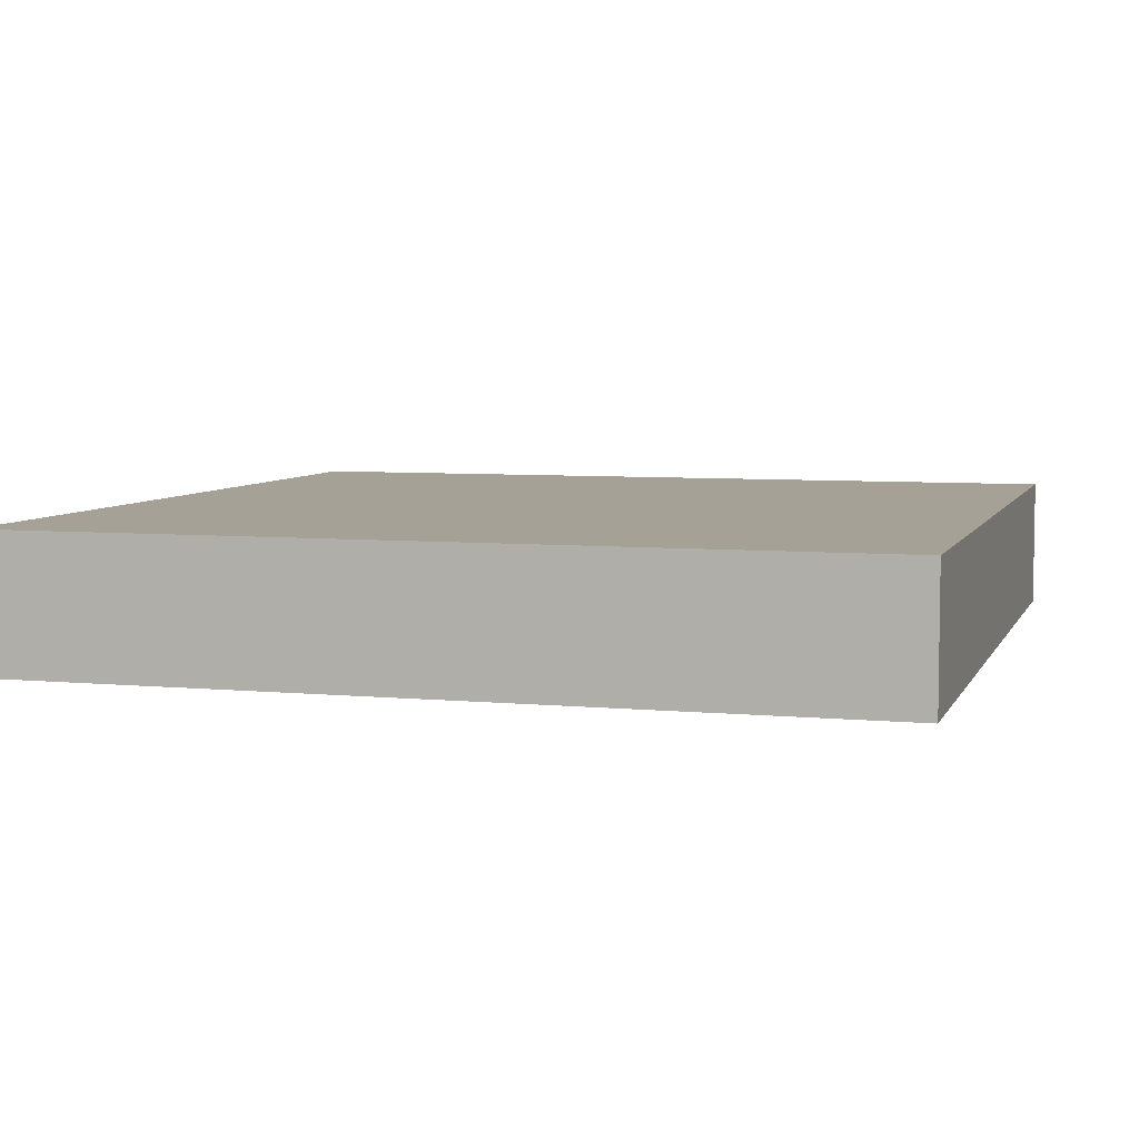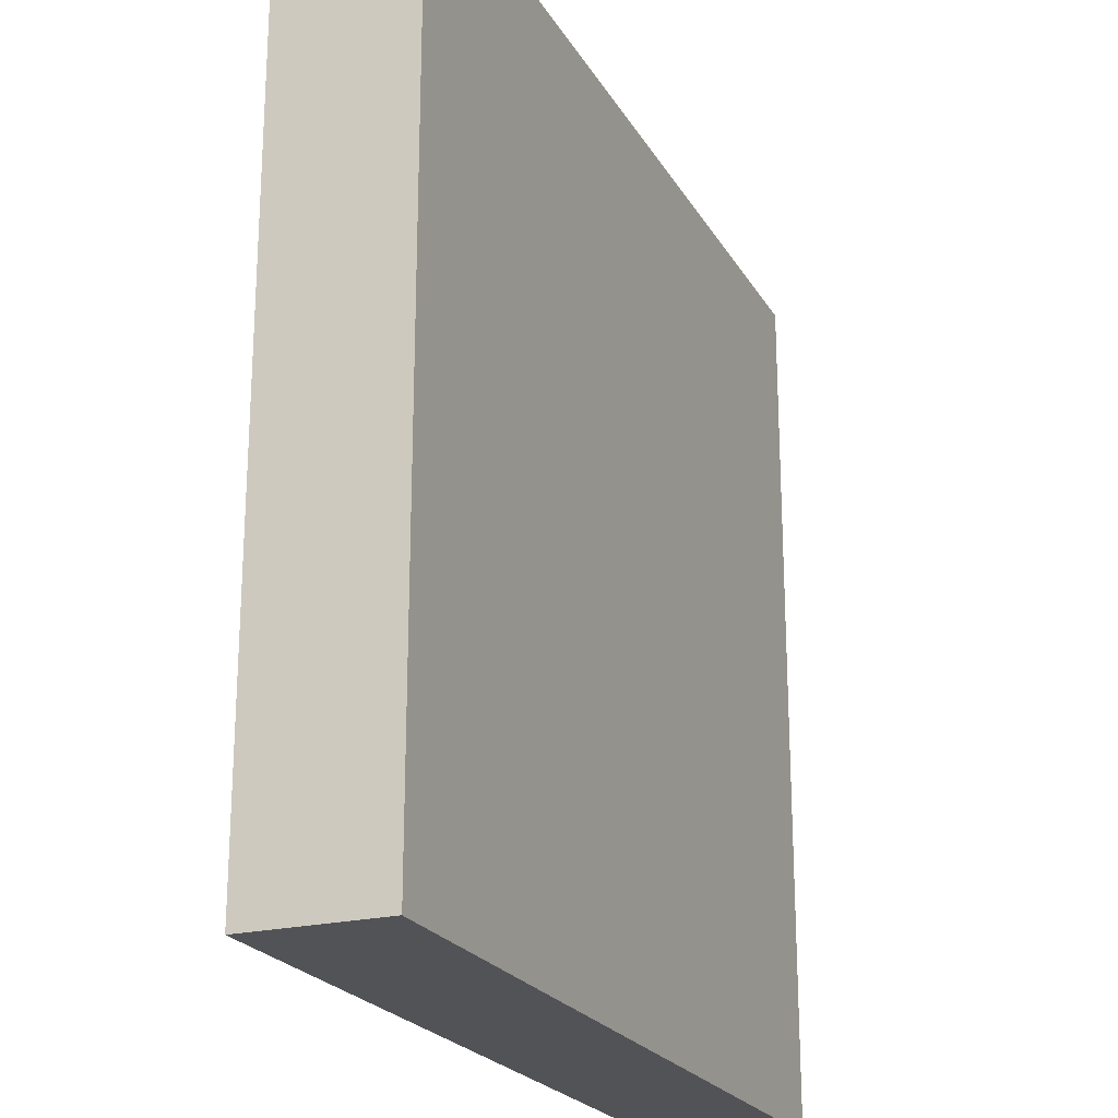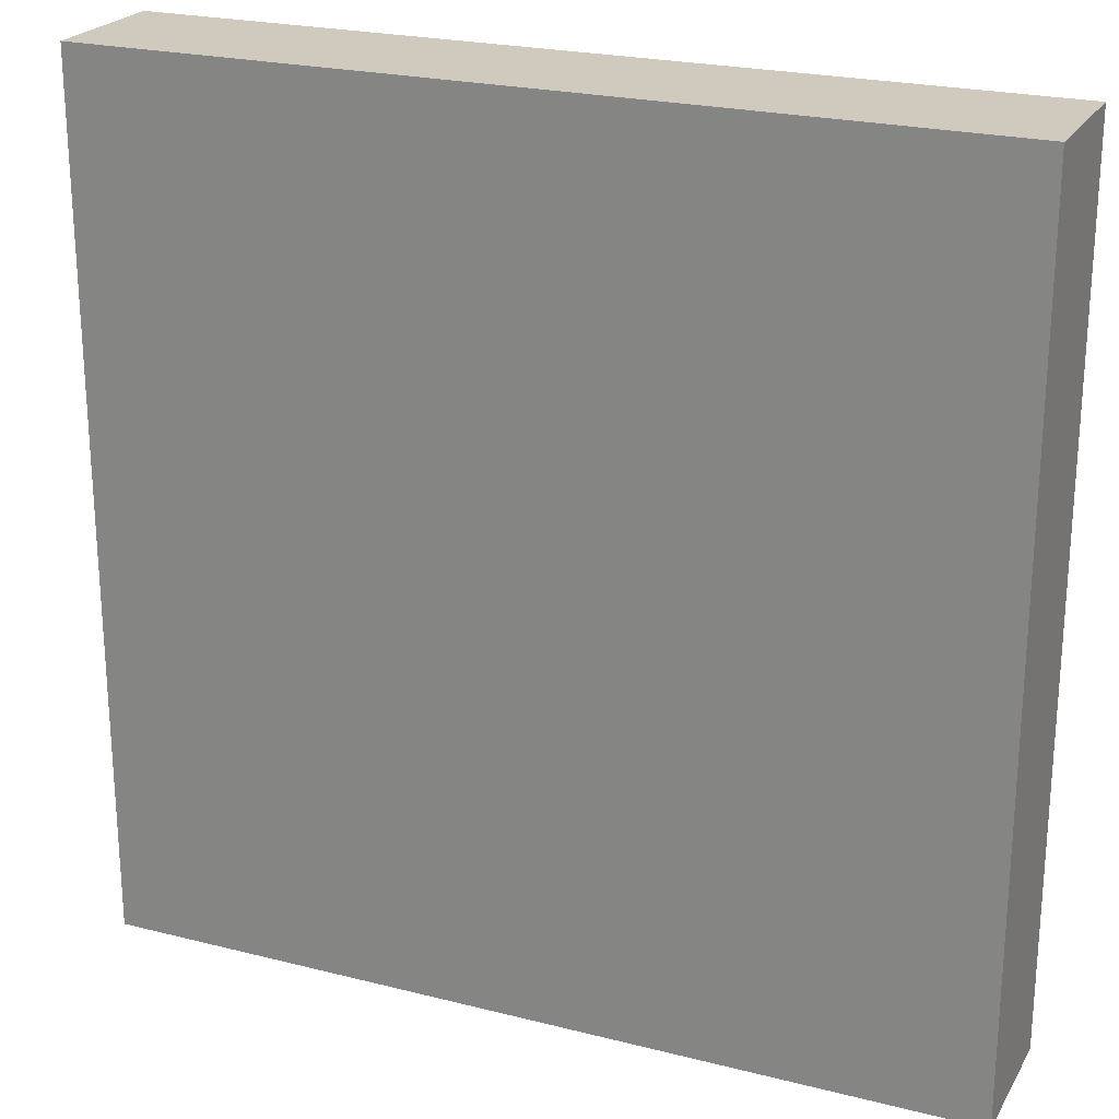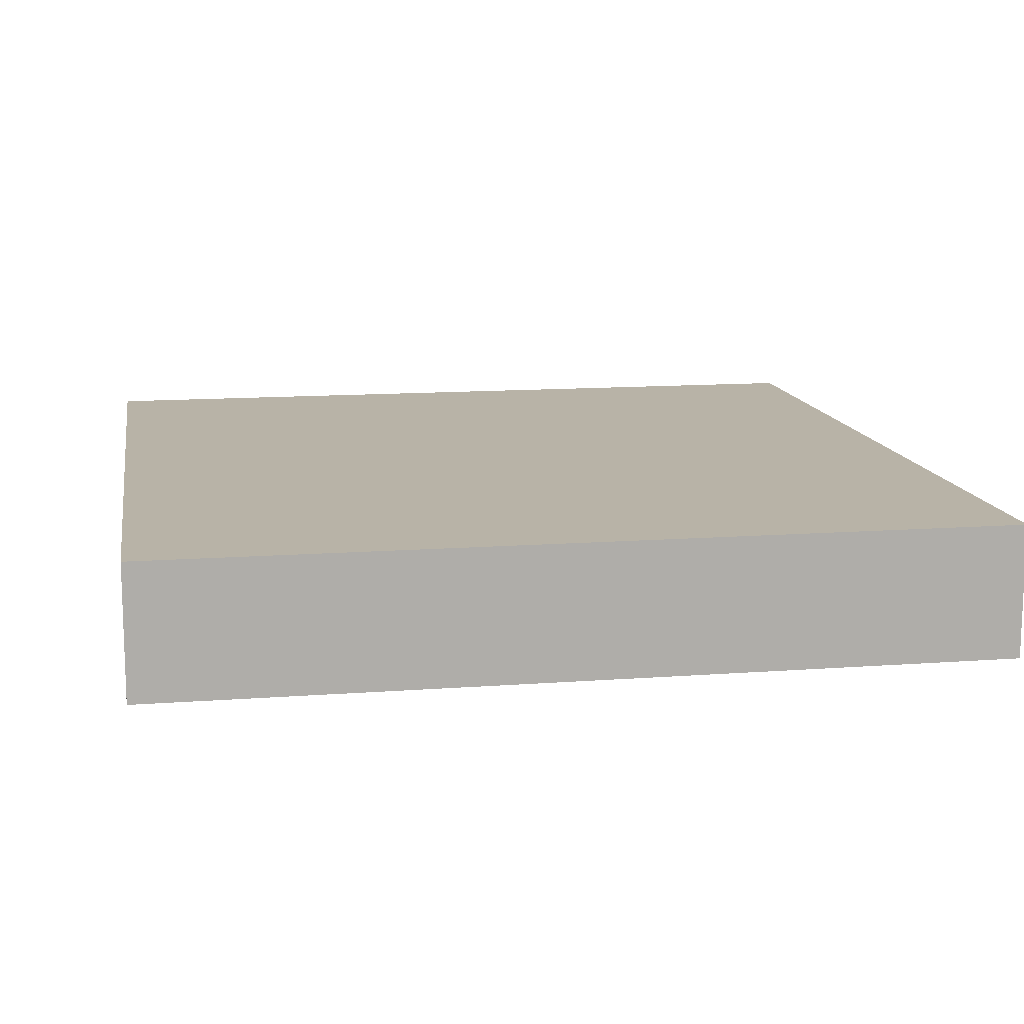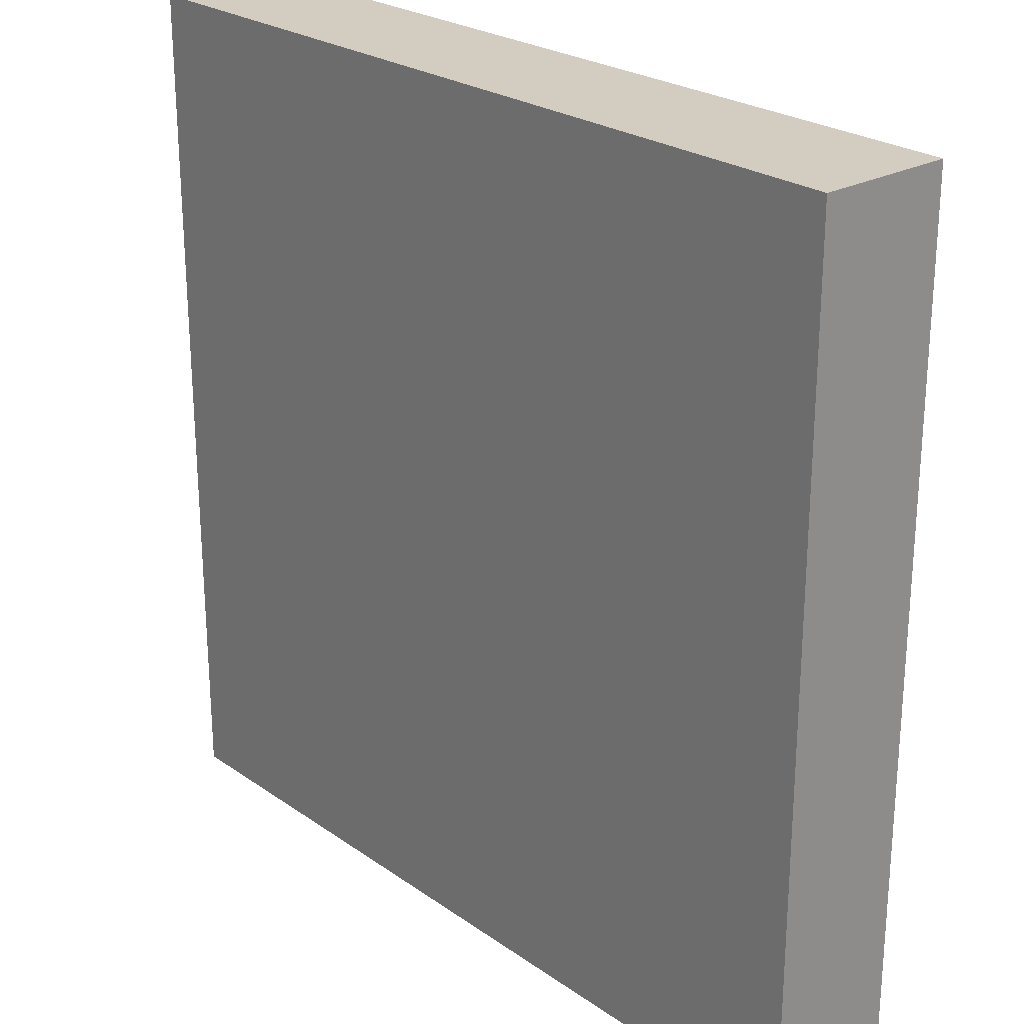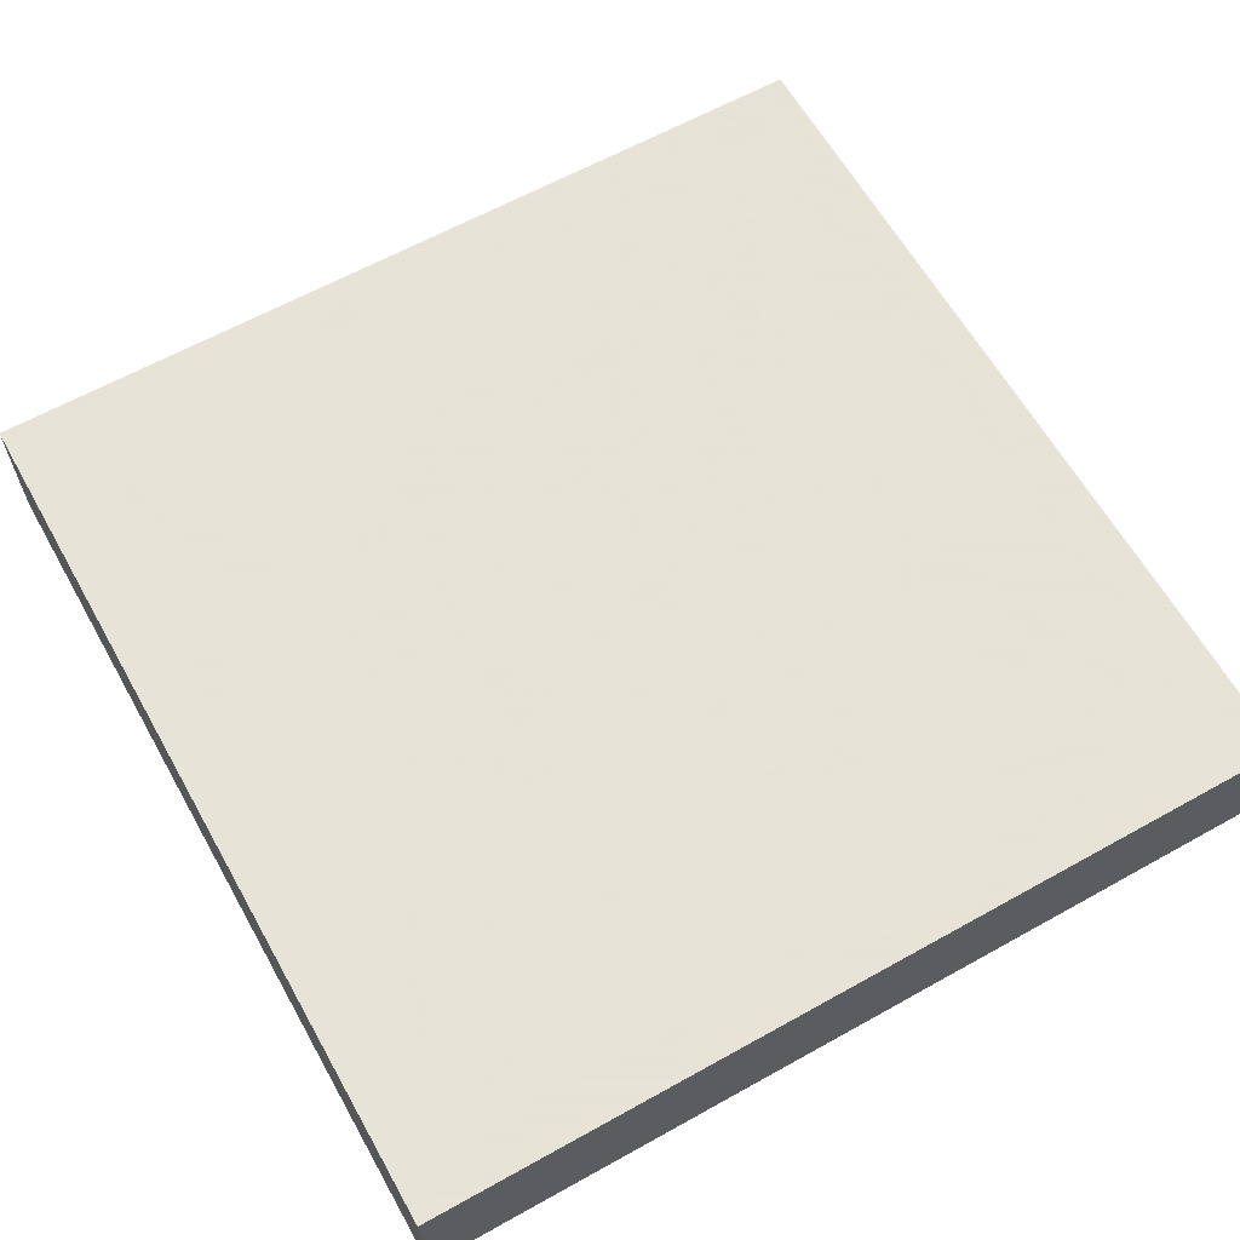
<metadata>
{"format":"obj","ext":"obj","renderer":"f3d","projection":"perspective","resolution":1024,"background":"white","views":[{"elev":6.0,"azim":106.2,"up":"+Y"},{"elev":-22.3,"azim":112.8,"up":"+Z"},{"elev":23.1,"azim":23.3,"up":"+Z"},{"elev":12.8,"azim":-9.8,"up":"+Y"},{"elev":24.7,"azim":-131.5,"up":"+Z"},{"elev":62.8,"azim":-119.4,"up":"+Y"}]}
</metadata>
<code>
o
v -1.6 0 1.6
v -1.6 0 -1.6
v -1.6 0.5 1.6
v -1.6 0.5 -1.6
v 1.6 0 1.6
v 1.6 0 -1.6
v 1.6 0.5 1.6
v 1.6 0.5 -1.6
v -1.6 0 1.6
v -1.6 0.5 1.6
v 1.6 0 1.6
v 1.6 0.5 1.6
v -1.6 0 -1.6
v -1.6 0.5 -1.6
v 1.6 0 -1.6
v 1.6 0.5 -1.6
v -1.6 0 1.6
v 1.6 0 1.6
v -1.6 0 -1.6
v 1.6 0 -1.6
v -1.6 0.5 1.6
v 1.6 0.5 1.6
v -1.4 0.5 1.4
v 1.4 0.5 1.4
v -0.3 0.5 1
v 0.3 0.5 1
v -0.5 0.5 0.9
v -0.3 0.5 0.9
v 0.3 0.5 0.9
v 0.5 0.5 0.9
v -0.7 0.5 0.8
v -0.5 0.5 0.8
v 0.5 0.5 0.8
v 0.7 0.5 0.8
v -0.8 0.5 0.7
v -0.7 0.5 0.7
v -0.4 0.5 0.7
v 0.3 0.5 0.7
v 0.7 0.5 0.7
v 0.8 0.5 0.7
v -0.5 0.5 0.6
v -0.4 0.5 0.6
v -0.3 0.5 0.6
v 0.3 0.5 0.6
v 0.4 0.5 0.6
v -0.9 0.5 0.5
v -0.8 0.5 0.5
v -0.6 0.5 0.5
v -0.5 0.5 0.5
v -0.4 0.5 0.5
v -0.3 0.5 0.5
v -0.2 0.5 0.5
v 0.3 0.5 0.5
v 0.4 0.5 0.5
v 0.5 0.5 0.5
v 0.8 0.5 0.5
v 0.9 0.5 0.5
v -0.7 0.5 0.4
v -0.6 0.5 0.4
v -0.5 0.5 0.4
v -0.4 0.5 0.4
v -0.3 0.5 0.4
v -0.2 0.5 0.4
v 0.3 0.5 0.4
v 0.4 0.5 0.4
v 0.5 0.5 0.4
v 0.6 0.5 0.4
v -1 0.5 0.3
v -0.9 0.5 0.3
v -0.6 0.5 0.3
v -0.5 0.5 0.3
v -0.4 0.5 0.3
v -0.3 0.5 0.3
v -0.2 0.5 0.3
v 0.3 0.5 0.3
v 0.4 0.5 0.3
v 0.5 0.5 0.3
v 0.6 0.5 0.3
v 0.9 0.5 0.3
v 1 0.5 0.3
v -0.5 0.5 0.2
v -0.4 0.5 0.2
v -0.3 0.5 0.2
v 0 0.5 0.2
v 0.2 0.5 0.2
v 0.4 0.5 0.2
v 0.5 0.5 0.2
v 0.6 0.5 0.2
v -0.1 0.5 0.1
v 0 0.5 0.1
v 0.2 0.5 0.1
v 0.4 0.5 0.1
v 0.5 0.5 0.1
v 0.6 0.5 0.1
v -0.4 0.5 0
v -0.3 0.5 0
v -0.1 0.5 0
v 0 0.5 0
v 0.2 0.5 0
v 0.4 0.5 0
v 0.5 0.5 0
v -0.7 0.5 -0.1
v -0.6 0.5 -0.1
v -0.5 0.5 -0.1
v -0.4 0.5 -0.1
v -0.3 0.5 -0.1
v -0.2 0.5 -0.1
v 0 0.5 -0.1
v 0.2 0.5 -0.1
v -0.6 0.5 -0.2
v -0.5 0.5 -0.2
v -0.4 0.5 -0.2
v -0.3 0.5 -0.2
v -0.2 0.5 -0.2
v -0.1 0.5 -0.2
v 0.1 0.5 -0.2
v 0.2 0.5 -0.2
v 0.4 0.5 -0.2
v 0.5 0.5 -0.2
v 0.6 0.5 -0.2
v -1 0.5 -0.3
v -0.9 0.5 -0.3
v -0.6 0.5 -0.3
v -0.5 0.5 -0.3
v -0.4 0.5 -0.3
v -0.3 0.5 -0.3
v -0.2 0.5 -0.3
v 0.1 0.5 -0.3
v 0.4 0.5 -0.3
v 0.5 0.5 -0.3
v 0.9 0.5 -0.3
v 1 0.5 -0.3
v -0.5 0.5 -0.4
v -0.4 0.5 -0.4
v -0.2 0.5 -0.4
v -0.1 0.5 -0.4
v 0 0.5 -0.4
v 0.1 0.5 -0.4
v 0.3 0.5 -0.4
v 0.4 0.5 -0.4
v -0.9 0.5 -0.5
v -0.8 0.5 -0.5
v -0.5 0.5 -0.5
v -0.4 0.5 -0.5
v -0.3 0.5 -0.5
v -0.1 0.5 -0.5
v 0 0.5 -0.5
v 0.2 0.5 -0.5
v 0.3 0.5 -0.5
v 0.4 0.5 -0.5
v 0.8 0.5 -0.5
v 0.9 0.5 -0.5
v -0.5 0.5 -0.6
v -0.3 0.5 -0.6
v -0.1 0.5 -0.6
v 0 0.5 -0.6
v 0.1 0.5 -0.6
v 0.2 0.5 -0.6
v 0.4 0.5 -0.6
v -0.8 0.5 -0.7
v -0.7 0.5 -0.7
v 0.7 0.5 -0.7
v 0.8 0.5 -0.7
v -0.7 0.5 -0.8
v -0.5 0.5 -0.8
v 0 0.5 -0.8
v 0.1 0.5 -0.8
v 0.5 0.5 -0.8
v 0.7 0.5 -0.8
v -0.5 0.5 -0.9
v -0.3 0.5 -0.9
v 0.3 0.5 -0.9
v 0.5 0.5 -0.9
v -0.3 0.5 -1
v 0.3 0.5 -1
v -1.4 0.5 -1.4
v 1.4 0.5 -1.4
v -1.6 0.5 -1.6
v 1.6 0.5 -1.6
f 3 2 1
f 4 2 3
f 5 6 7
f 7 6 8
f 11 10 9
f 12 10 11
f 13 14 15
f 15 14 16
f 19 18 17
f 20 18 19
f 21 22 23
f 23 22 24
f 23 24 25
f 25 24 26
f 23 25 27
f 25 26 28
f 27 25 28
f 26 24 29
f 28 26 29
f 29 24 30
f 23 27 31
f 27 28 32
f 31 27 32
f 28 29 32
f 29 30 32
f 30 24 33
f 32 30 33
f 33 24 34
f 23 31 35
f 31 32 36
f 35 31 36
f 32 33 36
f 33 34 36
f 36 34 37
f 37 34 38
f 34 24 39
f 38 34 39
f 39 24 40
f 35 36 41
f 36 37 41
f 37 38 42
f 41 37 42
f 42 38 43
f 39 40 44
f 43 38 44
f 38 39 44
f 44 40 45
f 23 35 46
f 35 41 47
f 46 35 47
f 47 41 48
f 42 43 49
f 48 41 49
f 41 42 49
f 49 43 50
f 43 44 51
f 50 43 51
f 51 44 52
f 44 45 53
f 52 44 53
f 45 40 54
f 53 45 54
f 54 40 55
f 40 24 56
f 55 40 56
f 56 24 57
f 47 48 58
f 46 47 58
f 49 50 59
f 58 48 59
f 48 49 59
f 59 50 60
f 51 52 61
f 60 50 61
f 50 51 61
f 61 52 62
f 52 53 63
f 62 52 63
f 53 54 64
f 63 53 64
f 54 55 65
f 64 54 65
f 56 57 66
f 65 55 66
f 55 56 66
f 66 57 67
f 23 46 68
f 46 58 69
f 68 46 69
f 59 60 70
f 58 59 70
f 61 62 71
f 70 60 71
f 60 61 71
f 71 62 72
f 62 63 73
f 72 62 73
f 63 64 74
f 73 63 74
f 64 65 75
f 74 64 75
f 65 66 76
f 75 65 76
f 66 67 77
f 76 66 77
f 67 57 78
f 77 67 78
f 57 24 79
f 78 57 79
f 79 24 80
f 71 72 81
f 70 71 81
f 72 73 82
f 81 72 82
f 73 74 83
f 82 73 83
f 75 76 83
f 74 75 83
f 83 76 84
f 84 76 85
f 76 77 86
f 85 76 86
f 77 78 87
f 86 77 87
f 78 79 88
f 87 78 88
f 79 80 88
f 83 84 89
f 82 83 89
f 84 85 90
f 89 84 90
f 85 86 91
f 90 85 91
f 86 87 91
f 91 87 92
f 87 88 93
f 92 87 93
f 88 80 94
f 93 88 94
f 82 89 95
f 81 82 95
f 95 89 96
f 89 90 97
f 96 89 97
f 90 91 98
f 97 90 98
f 91 92 99
f 98 91 99
f 93 94 100
f 99 92 100
f 92 93 100
f 100 94 101
f 58 70 102
f 69 58 102
f 68 69 102
f 70 81 103
f 102 70 103
f 81 95 104
f 103 81 104
f 95 96 105
f 104 95 105
f 96 97 106
f 105 96 106
f 106 97 107
f 98 99 108
f 97 98 108
f 99 100 108
f 108 100 109
f 103 104 110
f 102 103 110
f 104 105 110
f 110 105 111
f 105 106 112
f 111 105 112
f 106 107 113
f 112 106 113
f 107 97 114
f 113 107 114
f 108 109 115
f 114 97 115
f 97 108 115
f 115 109 116
f 109 100 117
f 116 109 117
f 100 101 118
f 117 100 118
f 101 94 119
f 118 101 119
f 94 80 120
f 119 94 120
f 68 102 121
f 23 68 121
f 102 110 121
f 121 110 122
f 110 111 123
f 122 110 123
f 111 112 124
f 123 111 124
f 112 113 125
f 124 112 125
f 113 114 126
f 125 113 126
f 115 116 127
f 126 114 127
f 114 115 127
f 117 118 128
f 127 116 128
f 116 117 128
f 118 119 129
f 128 118 129
f 119 120 130
f 129 119 130
f 120 80 131
f 130 120 131
f 80 24 132
f 131 80 132
f 123 124 133
f 122 123 133
f 124 125 133
f 126 127 134
f 133 125 134
f 125 126 134
f 127 128 135
f 134 127 135
f 135 128 136
f 136 128 137
f 128 129 138
f 137 128 138
f 138 129 139
f 129 130 140
f 139 129 140
f 130 131 140
f 133 134 141
f 122 133 141
f 121 122 141
f 141 134 142
f 142 134 143
f 135 136 144
f 143 134 144
f 134 135 144
f 144 136 145
f 136 137 146
f 145 136 146
f 138 139 147
f 146 137 147
f 137 138 147
f 147 139 148
f 139 140 149
f 148 139 149
f 140 131 150
f 149 140 150
f 150 131 151
f 131 132 152
f 151 131 152
f 143 144 153
f 144 145 153
f 142 143 153
f 145 146 154
f 153 145 154
f 146 147 155
f 154 146 155
f 147 148 156
f 155 147 156
f 156 148 157
f 148 149 158
f 157 148 158
f 149 150 158
f 150 151 159
f 158 150 159
f 154 155 160
f 142 153 160
f 155 156 160
f 153 154 160
f 141 142 160
f 160 156 161
f 159 151 162
f 158 159 162
f 157 158 162
f 151 152 163
f 162 151 163
f 161 156 164
f 160 161 164
f 164 156 165
f 156 157 166
f 165 156 166
f 157 162 167
f 166 157 167
f 167 162 168
f 162 163 169
f 168 162 169
f 164 165 170
f 167 168 170
f 165 166 170
f 166 167 170
f 170 168 171
f 171 168 172
f 168 169 173
f 172 168 173
f 171 172 174
f 170 171 174
f 172 173 175
f 174 172 175
f 21 23 176
f 160 164 176
f 174 175 176
f 170 174 176
f 164 170 176
f 121 141 176
f 141 160 176
f 23 121 176
f 175 173 177
f 176 175 177
f 24 22 177
f 132 24 177
f 152 132 177
f 173 169 177
f 163 152 177
f 169 163 177
f 21 176 178
f 176 177 178
f 177 22 179
f 178 177 179

</code>
